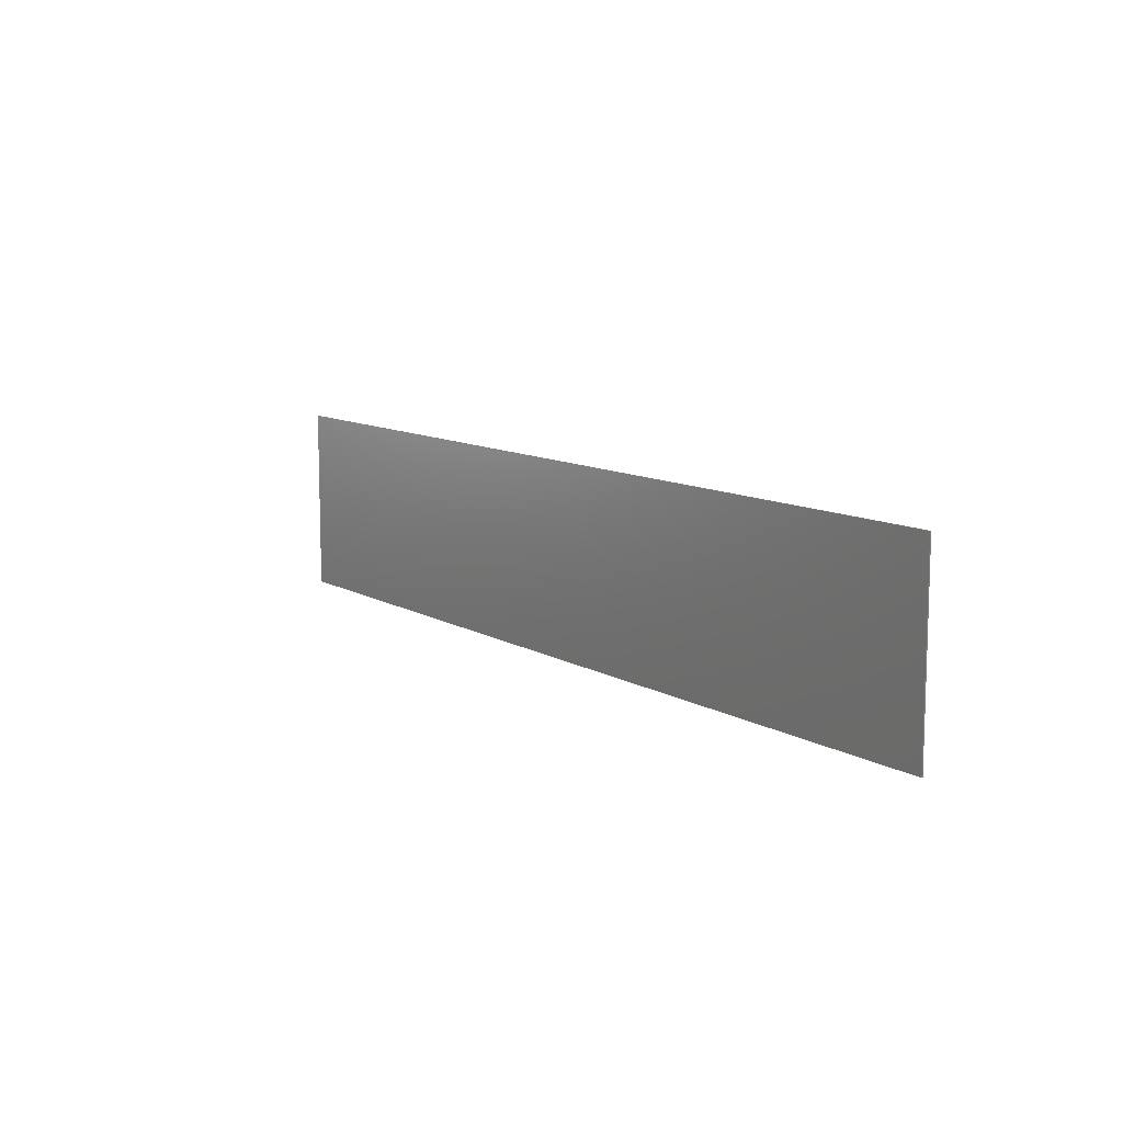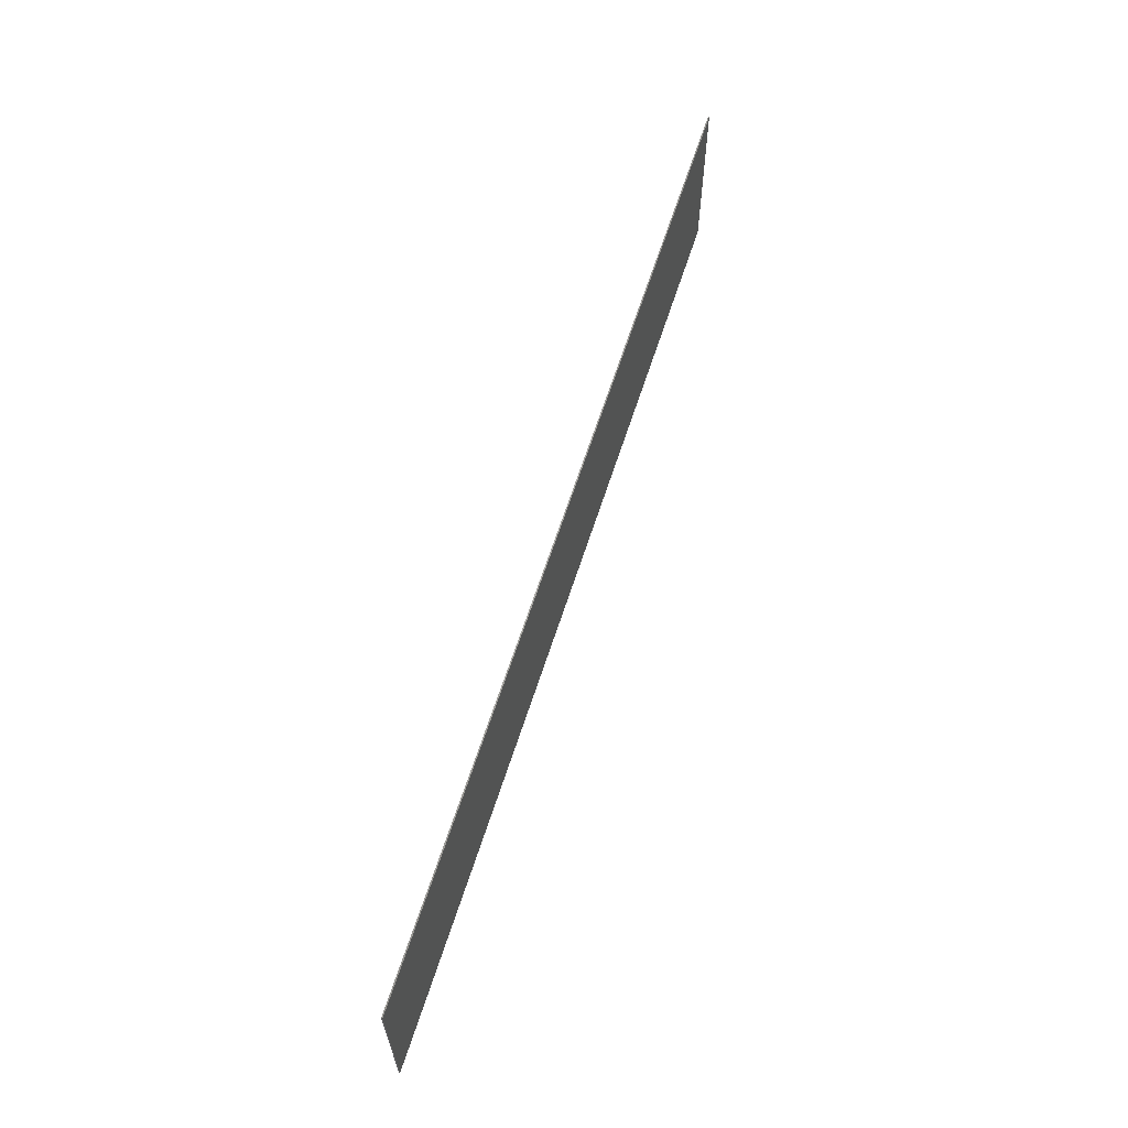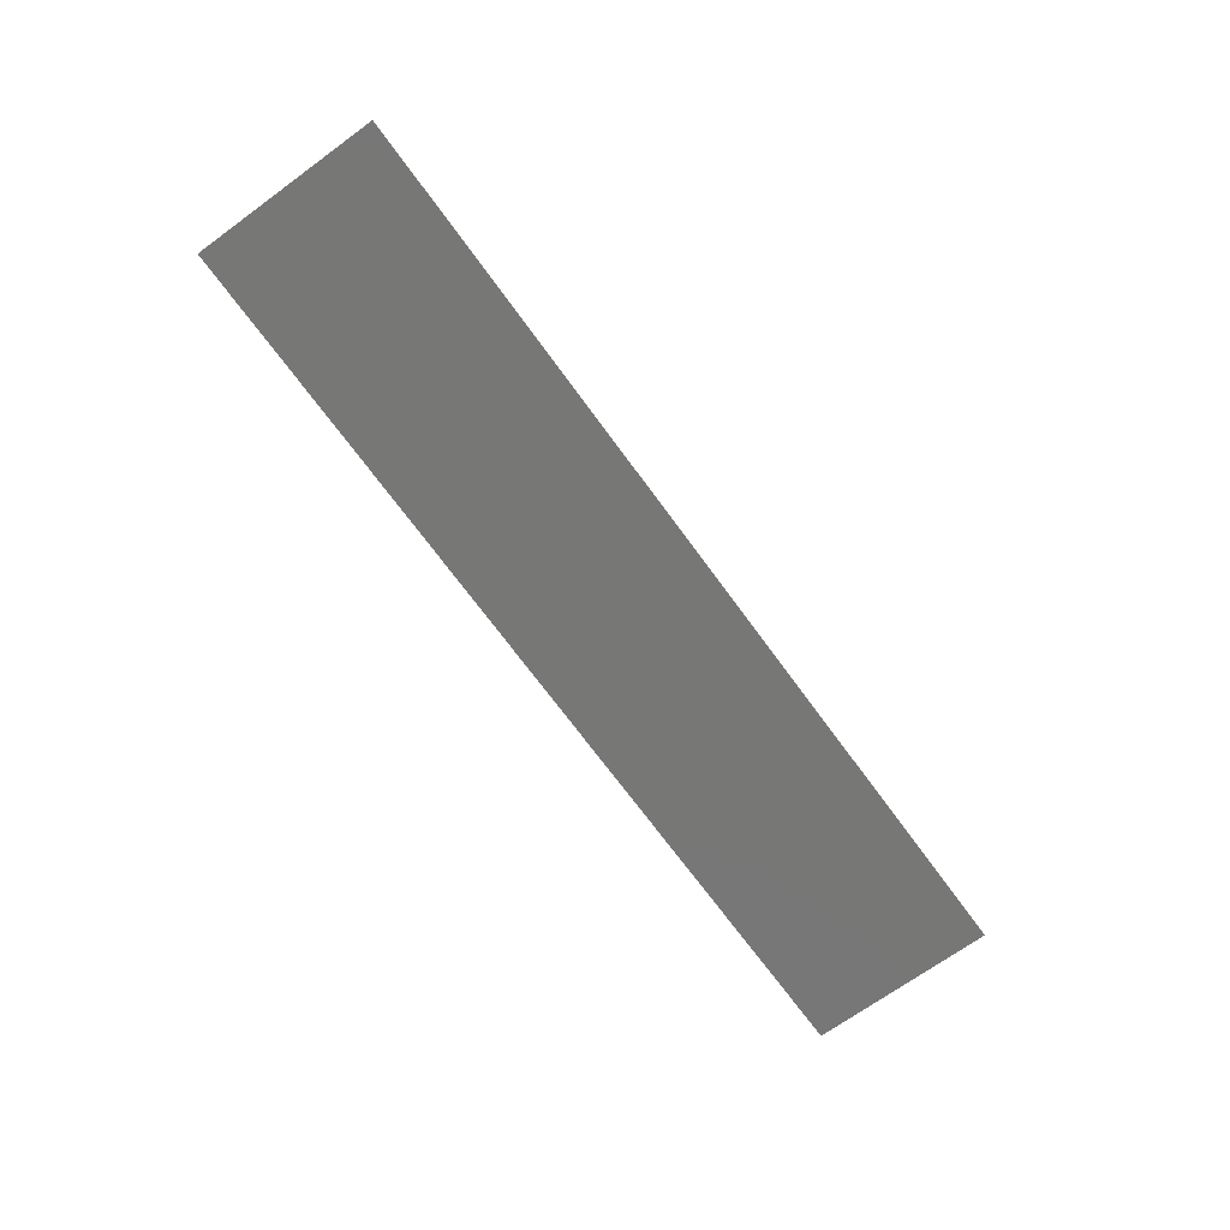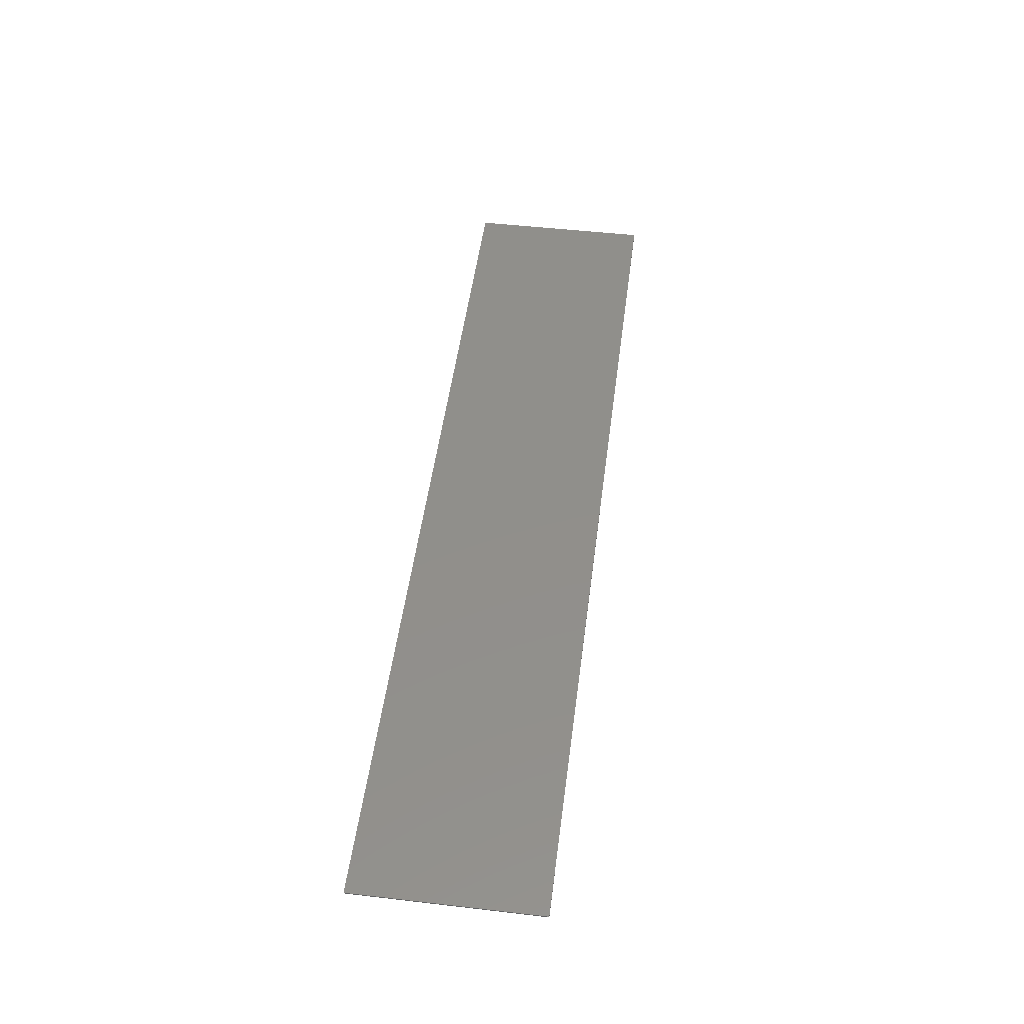
<metadata>
{"format":"stl","ext":"stl","renderer":"f3d","projection":"perspective","resolution":1024,"background":"white","views":[{"elev":10.5,"azim":54.8,"up":"+Y"},{"elev":63.0,"azim":-72.3,"up":"+Y"},{"elev":-69.8,"azim":126.0,"up":"+Z"},{"elev":49.6,"azim":97.3,"up":"+Z"}]}
</metadata>
<code>
# stl→obj: 8 verts, 12 faces
v 0 0 0
v 0 15 0
v 0 0 -0.1
v 0 15 -0.1
v 75 0 0
v 75 0 -0.1
v 75 15 0
v 75 15 -0.1
f 1 2 3
f 3 2 4
f 5 1 6
f 6 1 3
f 7 5 8
f 8 5 6
f 2 7 4
f 4 7 8
f 7 2 5
f 5 2 1
f 4 8 3
f 3 8 6

</code>
